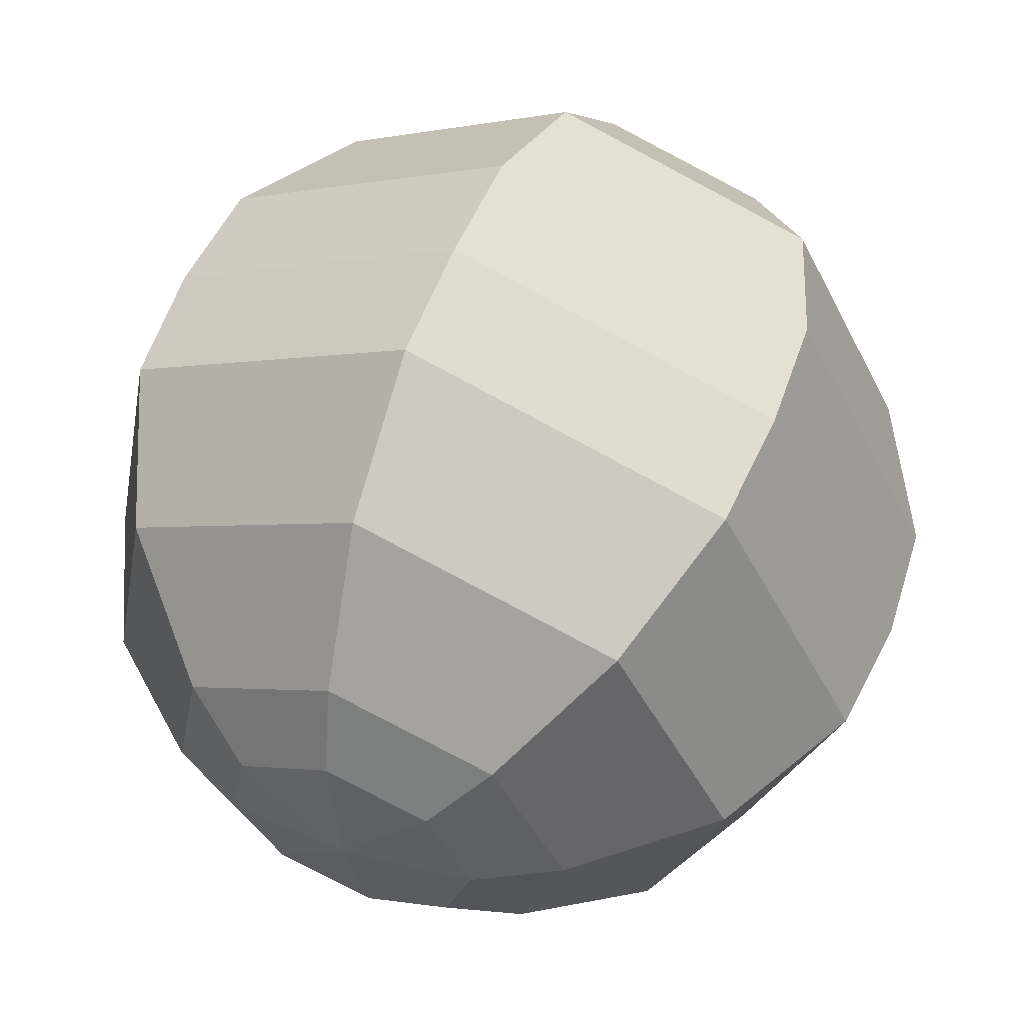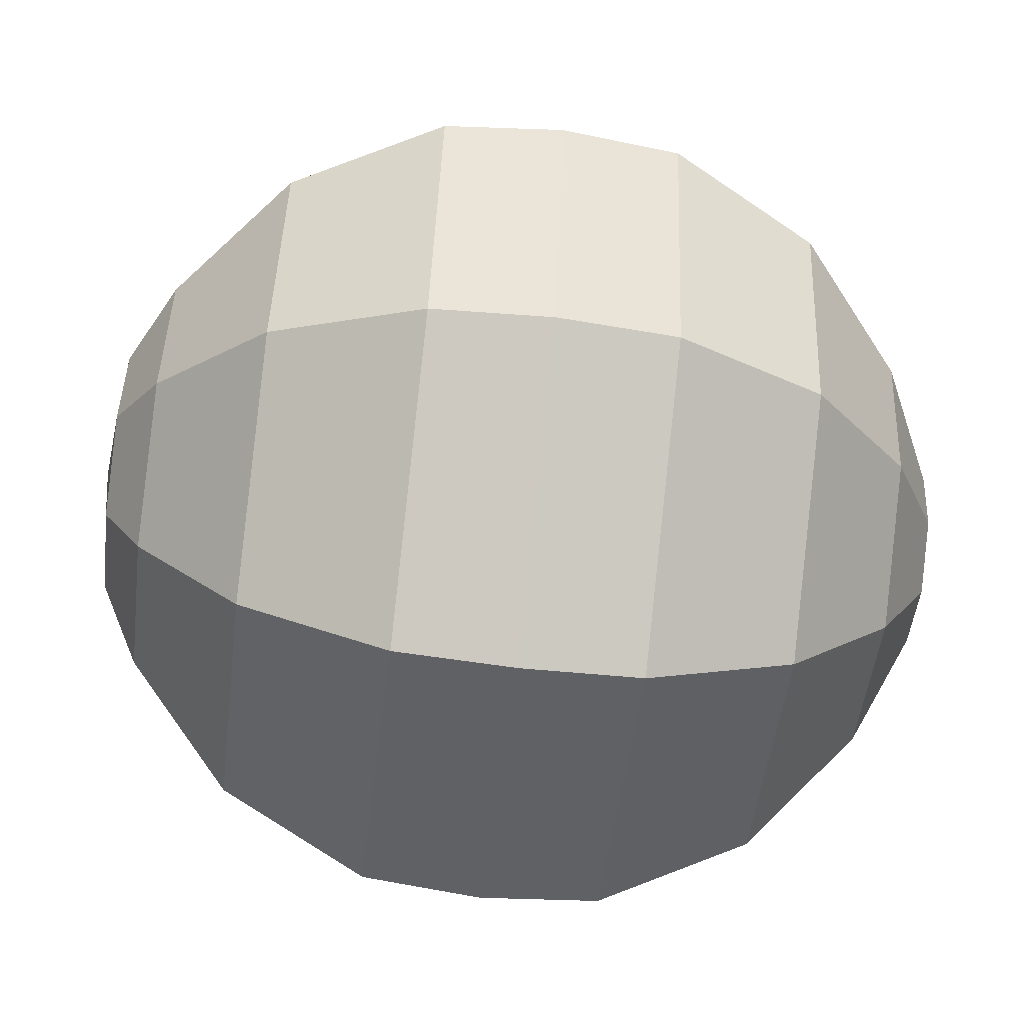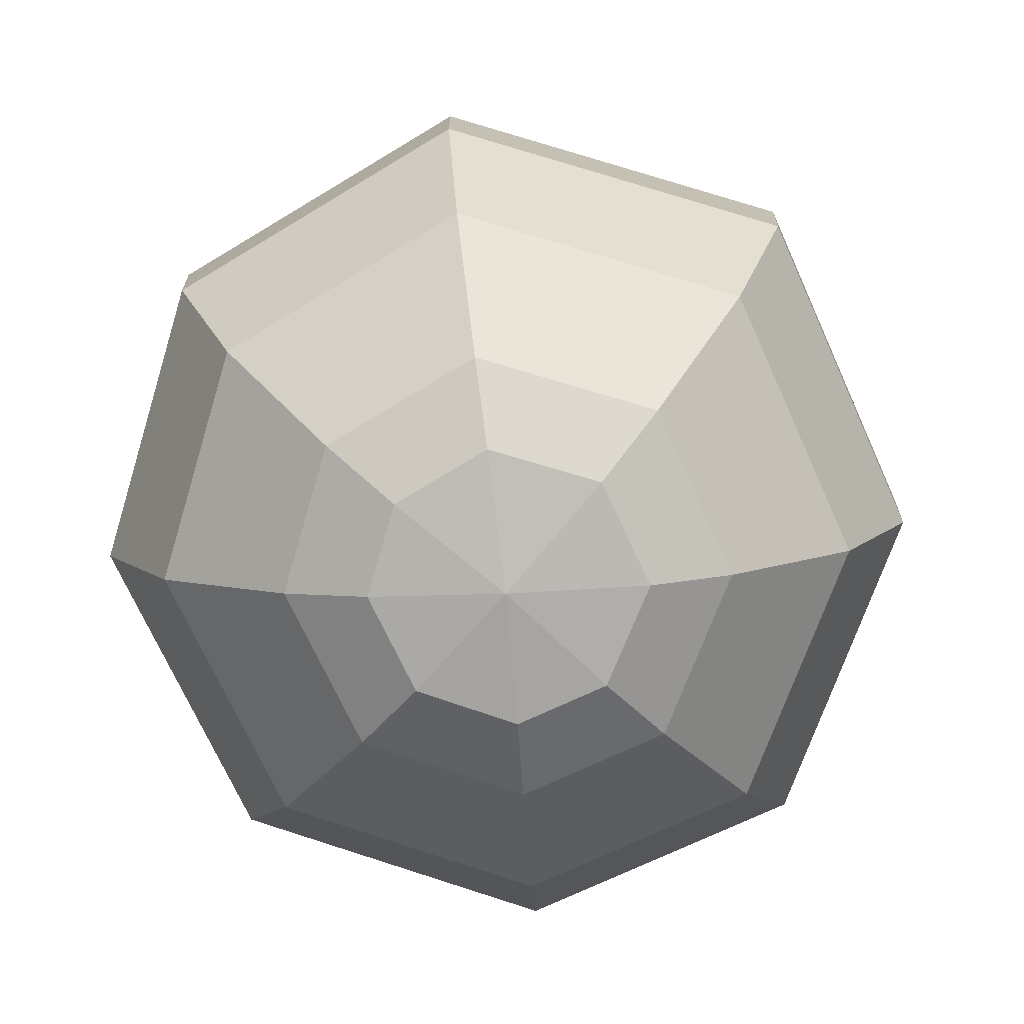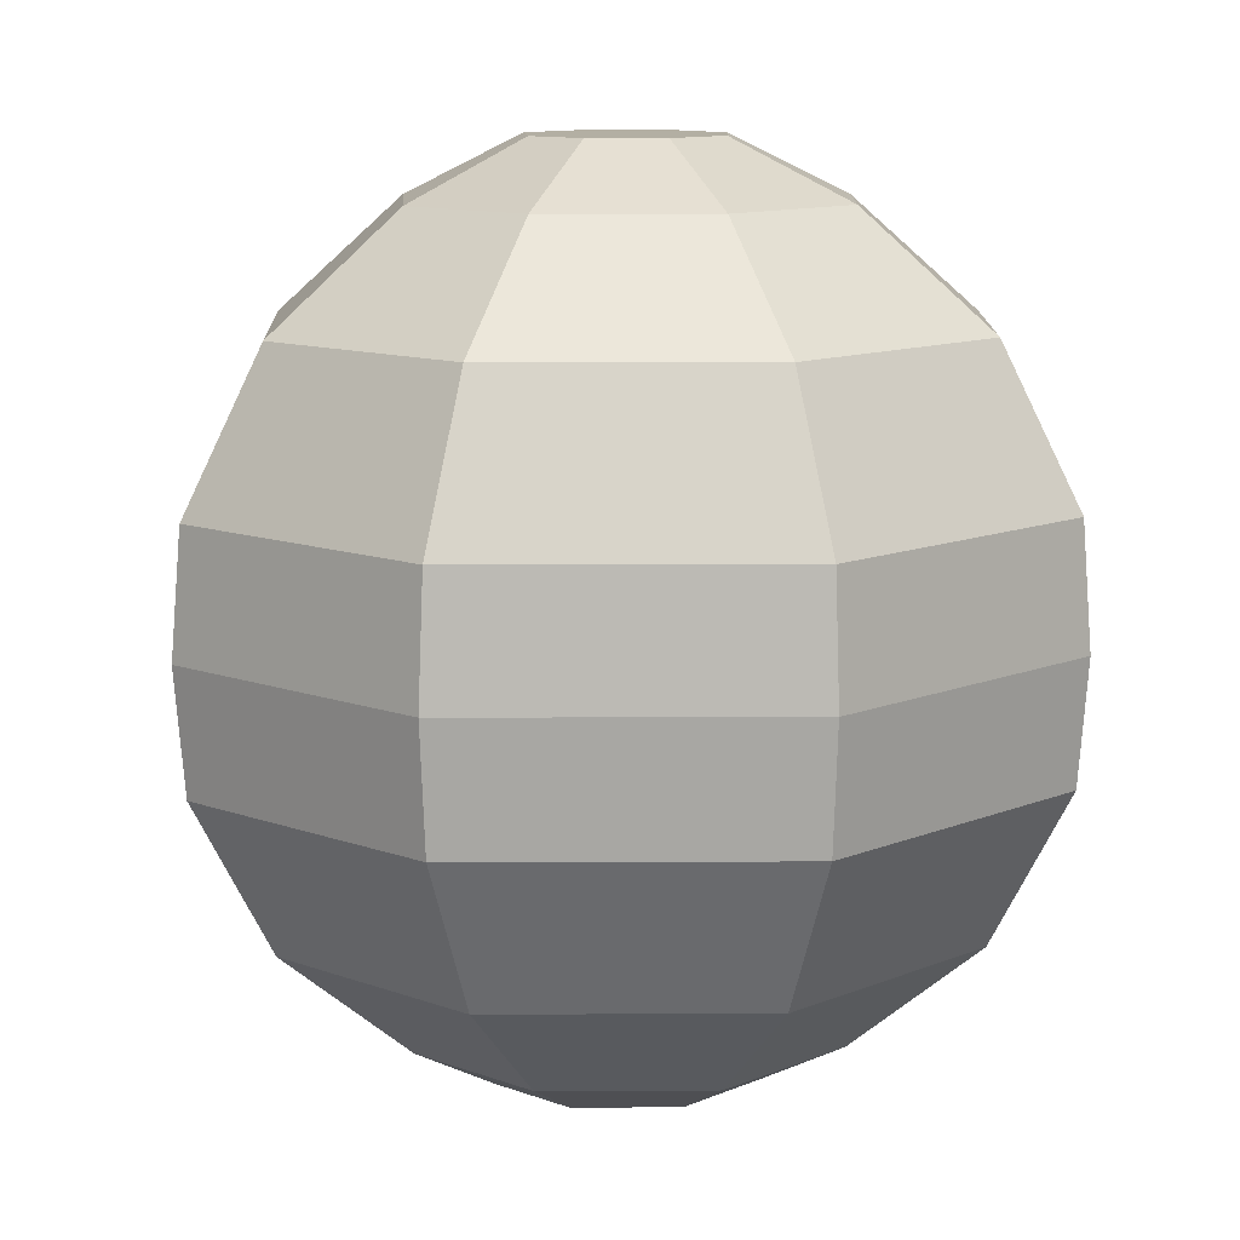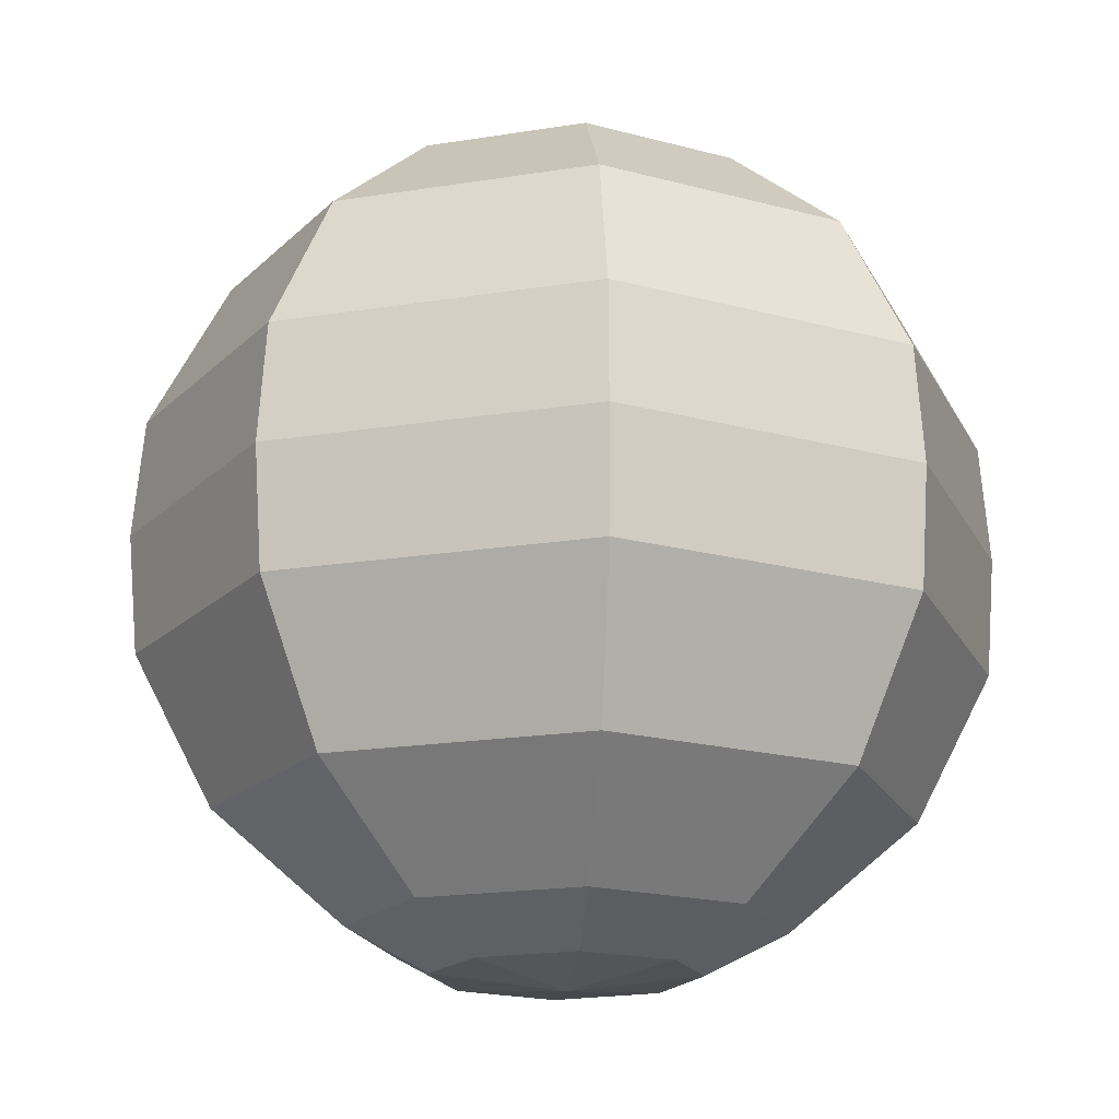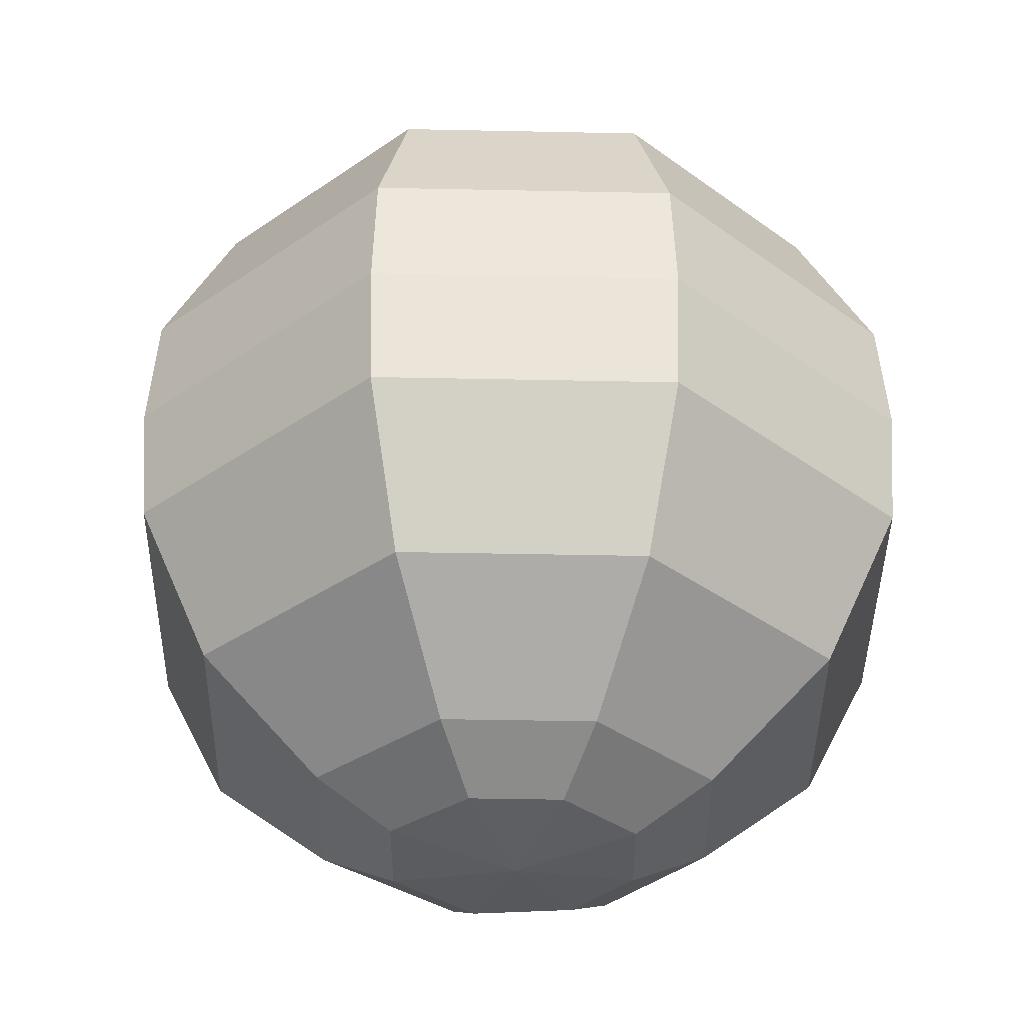
<metadata>
{"format":"obj","ext":"obj","renderer":"f3d","projection":"perspective","resolution":1024,"background":"white","views":[{"elev":57.3,"azim":22.0,"up":"+Z"},{"elev":-63.6,"azim":83.0,"up":"+Z"},{"elev":-79.5,"azim":-48.4,"up":"+Y"},{"elev":11.1,"azim":149.7,"up":"+Y"},{"elev":-18.6,"azim":167.5,"up":"+Y"},{"elev":-35.0,"azim":105.8,"up":"+Y"}]}
</metadata>
<code>
g beachball_col
v 0.07799 0.4891 -0.06456
v -0.006819 0.4891 -0.00171
v 0.00651 0.4891 -0.1055
v 0.00651 0.4891 -0.1055
v -0.006819 0.4891 -0.00171
v -0.07296 0.4891 -0.08391
v -0.07296 0.4891 -0.08391
v -0.006819 0.4891 -0.00171
v -0.1126 0.4891 -0.02063
v -0.1126 0.4891 -0.02063
v -0.006819 0.4891 -0.00171
v -0.09724 0.4891 0.06029
v -0.09724 0.4891 0.06029
v -0.006819 0.4891 -0.00171
v -0.02094 0.4891 0.1081
v -0.02094 0.4891 0.1081
v -0.006819 0.4891 -0.00171
v 0.06374 0.4891 0.08348
v 0.06374 0.4891 0.08348
v -0.006819 0.4891 -0.00171
v 0.1004 0.4891 0.006759
v 0.1004 0.4891 0.006759
v -0.006819 0.4891 -0.00171
v 0.07799 0.4891 -0.06456
v 0.1108 -0.4782 -0.09028
v -0.007052 -0.494 -0.002695
v 0.142 -0.4781 0.008886
v -0.1328 -0.4762 0.08333
v -0.007052 -0.494 -0.002695
v -0.1542 -0.4764 -0.0292
v -0.02673 -0.4766 0.1498
v -0.007052 -0.494 -0.002695
v -0.1328 -0.4762 0.08333
v 0.09102 -0.4767 0.1156
v -0.007052 -0.494 -0.002695
v -0.02673 -0.4766 0.1498
v 0.01144 -0.4777 -0.1472
v -0.007052 -0.494 -0.002695
v 0.1108 -0.4782 -0.09028
v -0.09907 -0.477 -0.1172
v -0.007052 -0.494 -0.002695
v 0.01144 -0.4777 -0.1472
v -0.1542 -0.4764 -0.0292
v -0.007052 -0.494 -0.002695
v -0.09907 -0.477 -0.1172
v 0.142 -0.4781 0.008886
v -0.007052 -0.494 -0.002695
v 0.09102 -0.4767 0.1156
v 0.3706 0.1329 -0.2904
v 0.4693 0.1328 0.02415
v 0.3809 0.3019 0.02028
v 0.3004 0.302 -0.2365
v 0.3004 0.302 -0.2365
v 0.04278 0.3019 -0.384
v 0.05499 0.1328 -0.4712
v 0.3706 0.1329 -0.2904
v 0.04278 0.3019 -0.384
v -0.2438 0.3019 -0.3064
v -0.2961 0.1328 -0.3761
v 0.05499 0.1328 -0.4712
v -0.2438 0.3019 -0.3064
v -0.3866 0.3019 -0.07848
v -0.4711 0.1327 -0.09685
v -0.2961 0.1328 -0.3761
v -0.3866 0.3019 -0.07848
v -0.3314 0.3018 0.2134
v -0.4034 0.1327 0.2607
v -0.4711 0.1327 -0.09685
v -0.3314 0.3018 0.2134
v -0.0561 0.3018 0.3857
v -0.06614 0.1327 0.4718
v -0.4034 0.1327 0.2607
v -0.0561 0.3018 0.3857
v 0.2425 0.3018 0.2911
v 0.2988 0.1327 0.3552
v -0.06614 0.1327 0.4718
v 0.2425 0.3018 0.2911
v 0.3809 0.3019 0.02028
v 0.4693 0.1328 0.02415
v 0.2988 0.1327 0.3552
v 0.3004 0.302 -0.2365
v 0.3809 0.3019 0.02028
v 0.2347 0.4249 0.01338
v 0.1843 0.4249 -0.147
v 0.1843 0.4249 -0.147
v 0.02344 0.4249 -0.2392
v 0.04278 0.3019 -0.384
v 0.3004 0.302 -0.2365
v 0.02344 0.4249 -0.2392
v -0.1555 0.425 -0.1907
v -0.2438 0.3019 -0.3064
v 0.04278 0.3019 -0.384
v -0.1555 0.425 -0.1907
v -0.2447 0.425 -0.04829
v -0.3866 0.3019 -0.07848
v -0.2438 0.3019 -0.3064
v -0.2447 0.425 -0.04829
v -0.2102 0.4249 0.134
v -0.3314 0.3018 0.2134
v -0.3866 0.3019 -0.07848
v -0.2102 0.4249 0.134
v -0.03834 0.4249 0.2416
v -0.0561 0.3018 0.3857
v -0.3314 0.3018 0.2134
v -0.03834 0.4249 0.2416
v 0.1497 0.4249 0.1839
v 0.2425 0.3018 0.2911
v -0.0561 0.3018 0.3857
v 0.1497 0.4249 0.1839
v 0.2347 0.4249 0.01338
v 0.3809 0.3019 0.02028
v 0.2425 0.3018 0.2911
v 0.1843 0.4249 -0.147
v 0.2347 0.4249 0.01338
v 0.1004 0.4891 0.006759
v 0.07799 0.4891 -0.06456
v 0.00651 0.4891 -0.1055
v 0.02344 0.4249 -0.2392
v 0.1843 0.4249 -0.147
v 0.07799 0.4891 -0.06456
v -0.07296 0.4891 -0.08391
v -0.1555 0.425 -0.1907
v 0.02344 0.4249 -0.2392
v 0.00651 0.4891 -0.1055
v -0.1126 0.4891 -0.02063
v -0.2447 0.425 -0.04829
v -0.1555 0.425 -0.1907
v -0.07296 0.4891 -0.08391
v -0.09724 0.4891 0.06029
v -0.2102 0.4249 0.134
v -0.2447 0.425 -0.04829
v -0.1126 0.4891 -0.02063
v -0.02094 0.4891 0.1081
v -0.03834 0.4249 0.2416
v -0.2102 0.4249 0.134
v -0.09724 0.4891 0.06029
v 0.06374 0.4891 0.08348
v 0.1497 0.4249 0.1839
v -0.03834 0.4249 0.2416
v -0.02094 0.4891 0.1081
v 0.1004 0.4891 0.006759
v 0.2347 0.4249 0.01338
v 0.1497 0.4249 0.1839
v 0.06374 0.4891 0.08348
v 0.3801 -0.002436 -0.2975
v 0.481 -0.002436 0.02431
v 0.4693 0.1328 0.02415
v 0.3706 0.1329 -0.2904
v 0.481 -0.002436 0.02431
v 0.3065 -0.002436 0.3628
v 0.2988 0.1327 0.3552
v 0.4693 0.1328 0.02415
v 0.3065 -0.002436 0.3628
v -0.06668 -0.002436 0.4822
v -0.06614 0.1327 0.4718
v 0.2988 0.1327 0.3552
v -0.06668 -0.002436 0.4822
v -0.4116 -0.002436 0.2663
v -0.4034 0.1327 0.2607
v -0.06614 0.1327 0.4718
v -0.4116 -0.002436 0.2663
v -0.4809 -0.002436 -0.09946
v -0.4711 0.1327 -0.09685
v -0.4034 0.1327 0.2607
v -0.4809 -0.002436 -0.09946
v -0.3019 -0.002436 -0.3851
v -0.2961 0.1328 -0.3761
v -0.4711 0.1327 -0.09685
v -0.3019 -0.002436 -0.3851
v 0.05721 -0.002436 -0.4824
v 0.05499 0.1328 -0.4712
v -0.2961 0.1328 -0.3761
v 0.05721 -0.002436 -0.4824
v 0.3801 -0.002436 -0.2975
v 0.3706 0.1329 -0.2904
v 0.05499 0.1328 -0.4712
v 0.3004 -0.3069 -0.2365
v 0.3809 -0.3068 0.02028
v 0.4693 -0.1377 0.02415
v 0.3706 -0.1377 -0.2904
v 0.3706 -0.1377 -0.2904
v 0.05499 -0.1377 -0.4712
v 0.04278 -0.3068 -0.384
v 0.3004 -0.3069 -0.2365
v 0.05499 -0.1377 -0.4712
v -0.2961 -0.1377 -0.3761
v -0.2438 -0.3068 -0.3064
v 0.04278 -0.3068 -0.384
v -0.2961 -0.1377 -0.3761
v -0.4711 -0.1376 -0.09685
v -0.3866 -0.3068 -0.07848
v -0.2438 -0.3068 -0.3064
v -0.4711 -0.1376 -0.09685
v -0.4034 -0.1376 0.2607
v -0.3314 -0.3067 0.2134
v -0.3866 -0.3068 -0.07848
v -0.4034 -0.1376 0.2607
v -0.06614 -0.1376 0.4718
v -0.0561 -0.3067 0.3857
v -0.3314 -0.3067 0.2134
v -0.06614 -0.1376 0.4718
v 0.2988 -0.1376 0.3552
v 0.2425 -0.3067 0.2911
v -0.0561 -0.3067 0.3857
v 0.2988 -0.1376 0.3552
v 0.4693 -0.1377 0.02415
v 0.3809 -0.3068 0.02028
v 0.2425 -0.3067 0.2911
v 0.1843 -0.4298 -0.147
v 0.2347 -0.4298 0.01338
v 0.3809 -0.3068 0.02028
v 0.3004 -0.3069 -0.2365
v 0.3004 -0.3069 -0.2365
v 0.04278 -0.3068 -0.384
v 0.02344 -0.4298 -0.2392
v 0.1843 -0.4298 -0.147
v 0.04278 -0.3068 -0.384
v -0.2438 -0.3068 -0.3064
v -0.1555 -0.4298 -0.1907
v 0.02344 -0.4298 -0.2392
v -0.2438 -0.3068 -0.3064
v -0.3866 -0.3068 -0.07848
v -0.2447 -0.4298 -0.04829
v -0.1555 -0.4298 -0.1907
v -0.3866 -0.3068 -0.07848
v -0.3314 -0.3067 0.2134
v -0.2102 -0.4298 0.134
v -0.2447 -0.4298 -0.04829
v -0.3314 -0.3067 0.2134
v -0.0561 -0.3067 0.3857
v -0.03834 -0.4297 0.2416
v -0.2102 -0.4298 0.134
v -0.0561 -0.3067 0.3857
v 0.2425 -0.3067 0.2911
v 0.1497 -0.4297 0.1839
v -0.03834 -0.4297 0.2416
v 0.2425 -0.3067 0.2911
v 0.3809 -0.3068 0.02028
v 0.2347 -0.4298 0.01338
v 0.1497 -0.4297 0.1839
v 0.142 -0.4781 0.008886
v 0.2347 -0.4298 0.01338
v 0.1843 -0.4298 -0.147
v 0.1108 -0.4782 -0.09028
v 0.1843 -0.4298 -0.147
v 0.02344 -0.4298 -0.2392
v 0.01144 -0.4777 -0.1472
v 0.1108 -0.4782 -0.09028
v 0.02344 -0.4298 -0.2392
v -0.1555 -0.4298 -0.1907
v -0.09907 -0.477 -0.1172
v 0.01144 -0.4777 -0.1472
v -0.1555 -0.4298 -0.1907
v -0.2447 -0.4298 -0.04829
v -0.1542 -0.4764 -0.0292
v -0.09907 -0.477 -0.1172
v -0.2447 -0.4298 -0.04829
v -0.2102 -0.4298 0.134
v -0.1328 -0.4762 0.08333
v -0.1542 -0.4764 -0.0292
v -0.2102 -0.4298 0.134
v -0.03834 -0.4297 0.2416
v -0.02673 -0.4766 0.1498
v -0.1328 -0.4762 0.08333
v -0.03834 -0.4297 0.2416
v 0.1497 -0.4297 0.1839
v 0.09102 -0.4767 0.1156
v -0.02673 -0.4766 0.1498
v 0.1497 -0.4297 0.1839
v 0.2347 -0.4298 0.01338
v 0.142 -0.4781 0.008886
v 0.09102 -0.4767 0.1156
v 0.4693 -0.1377 0.02415
v 0.481 -0.002436 0.02431
v 0.3801 -0.002436 -0.2975
v 0.3706 -0.1377 -0.2904
v 0.2988 -0.1376 0.3552
v 0.3065 -0.002436 0.3628
v 0.481 -0.002436 0.02431
v 0.4693 -0.1377 0.02415
v -0.06614 -0.1376 0.4718
v -0.06668 -0.002436 0.4822
v 0.3065 -0.002436 0.3628
v 0.2988 -0.1376 0.3552
v -0.4034 -0.1376 0.2607
v -0.4116 -0.002436 0.2663
v -0.06668 -0.002436 0.4822
v -0.06614 -0.1376 0.4718
v -0.4711 -0.1376 -0.09685
v -0.4809 -0.002436 -0.09946
v -0.4116 -0.002436 0.2663
v -0.4034 -0.1376 0.2607
v -0.2961 -0.1377 -0.3761
v -0.3019 -0.002436 -0.3851
v -0.4809 -0.002436 -0.09946
v -0.4711 -0.1376 -0.09685
v 0.05499 -0.1377 -0.4712
v 0.05721 -0.002436 -0.4824
v -0.3019 -0.002436 -0.3851
v -0.2961 -0.1377 -0.3761
v 0.3706 -0.1377 -0.2904
v 0.3801 -0.002436 -0.2975
v 0.05721 -0.002436 -0.4824
v 0.05499 -0.1377 -0.4712
g beachball_col_0
f 3 2 1
f 6 5 4
f 9 8 7
f 12 11 10
f 15 14 13
f 18 17 16
f 21 20 19
f 24 23 22
f 27 26 25
f 30 29 28
f 33 32 31
f 36 35 34
f 39 38 37
f 42 41 40
f 45 44 43
f 48 47 46
f 51 50 49
f 52 51 49
f 55 54 53
f 56 55 53
f 59 58 57
f 60 59 57
f 63 62 61
f 64 63 61
f 67 66 65
f 68 67 65
f 71 70 69
f 72 71 69
f 75 74 73
f 76 75 73
f 79 78 77
f 80 79 77
f 83 82 81
f 84 83 81
f 87 86 85
f 88 87 85
f 91 90 89
f 92 91 89
f 95 94 93
f 96 95 93
f 99 98 97
f 100 99 97
f 103 102 101
f 104 103 101
f 107 106 105
f 108 107 105
f 111 110 109
f 112 111 109
f 115 114 113
f 116 115 113
f 119 118 117
f 120 119 117
f 123 122 121
f 124 123 121
f 127 126 125
f 128 127 125
f 131 130 129
f 132 131 129
f 135 134 133
f 136 135 133
f 139 138 137
f 140 139 137
f 143 142 141
f 144 143 141
f 147 146 145
f 148 147 145
f 151 150 149
f 152 151 149
f 155 154 153
f 156 155 153
f 159 158 157
f 160 159 157
f 163 162 161
f 164 163 161
f 167 166 165
f 168 167 165
f 171 170 169
f 172 171 169
f 175 174 173
f 176 175 173
f 179 178 177
f 180 179 177
f 183 182 181
f 184 183 181
f 187 186 185
f 188 187 185
f 191 190 189
f 192 191 189
f 195 194 193
f 196 195 193
f 199 198 197
f 200 199 197
f 203 202 201
f 204 203 201
f 207 206 205
f 208 207 205
f 211 210 209
f 212 211 209
f 215 214 213
f 216 215 213
f 219 218 217
f 220 219 217
f 223 222 221
f 224 223 221
f 227 226 225
f 228 227 225
f 231 230 229
f 232 231 229
f 235 234 233
f 236 235 233
f 239 238 237
f 240 239 237
f 243 242 241
f 244 243 241
f 247 246 245
f 248 247 245
f 251 250 249
f 252 251 249
f 255 254 253
f 256 255 253
f 259 258 257
f 260 259 257
f 263 262 261
f 264 263 261
f 267 266 265
f 268 267 265
f 271 270 269
f 272 271 269
f 275 274 273
f 276 275 273
f 279 278 277
f 280 279 277
f 283 282 281
f 284 283 281
f 287 286 285
f 288 287 285
f 291 290 289
f 292 291 289
f 295 294 293
f 296 295 293
f 299 298 297
f 300 299 297
f 303 302 301
f 304 303 301

</code>
